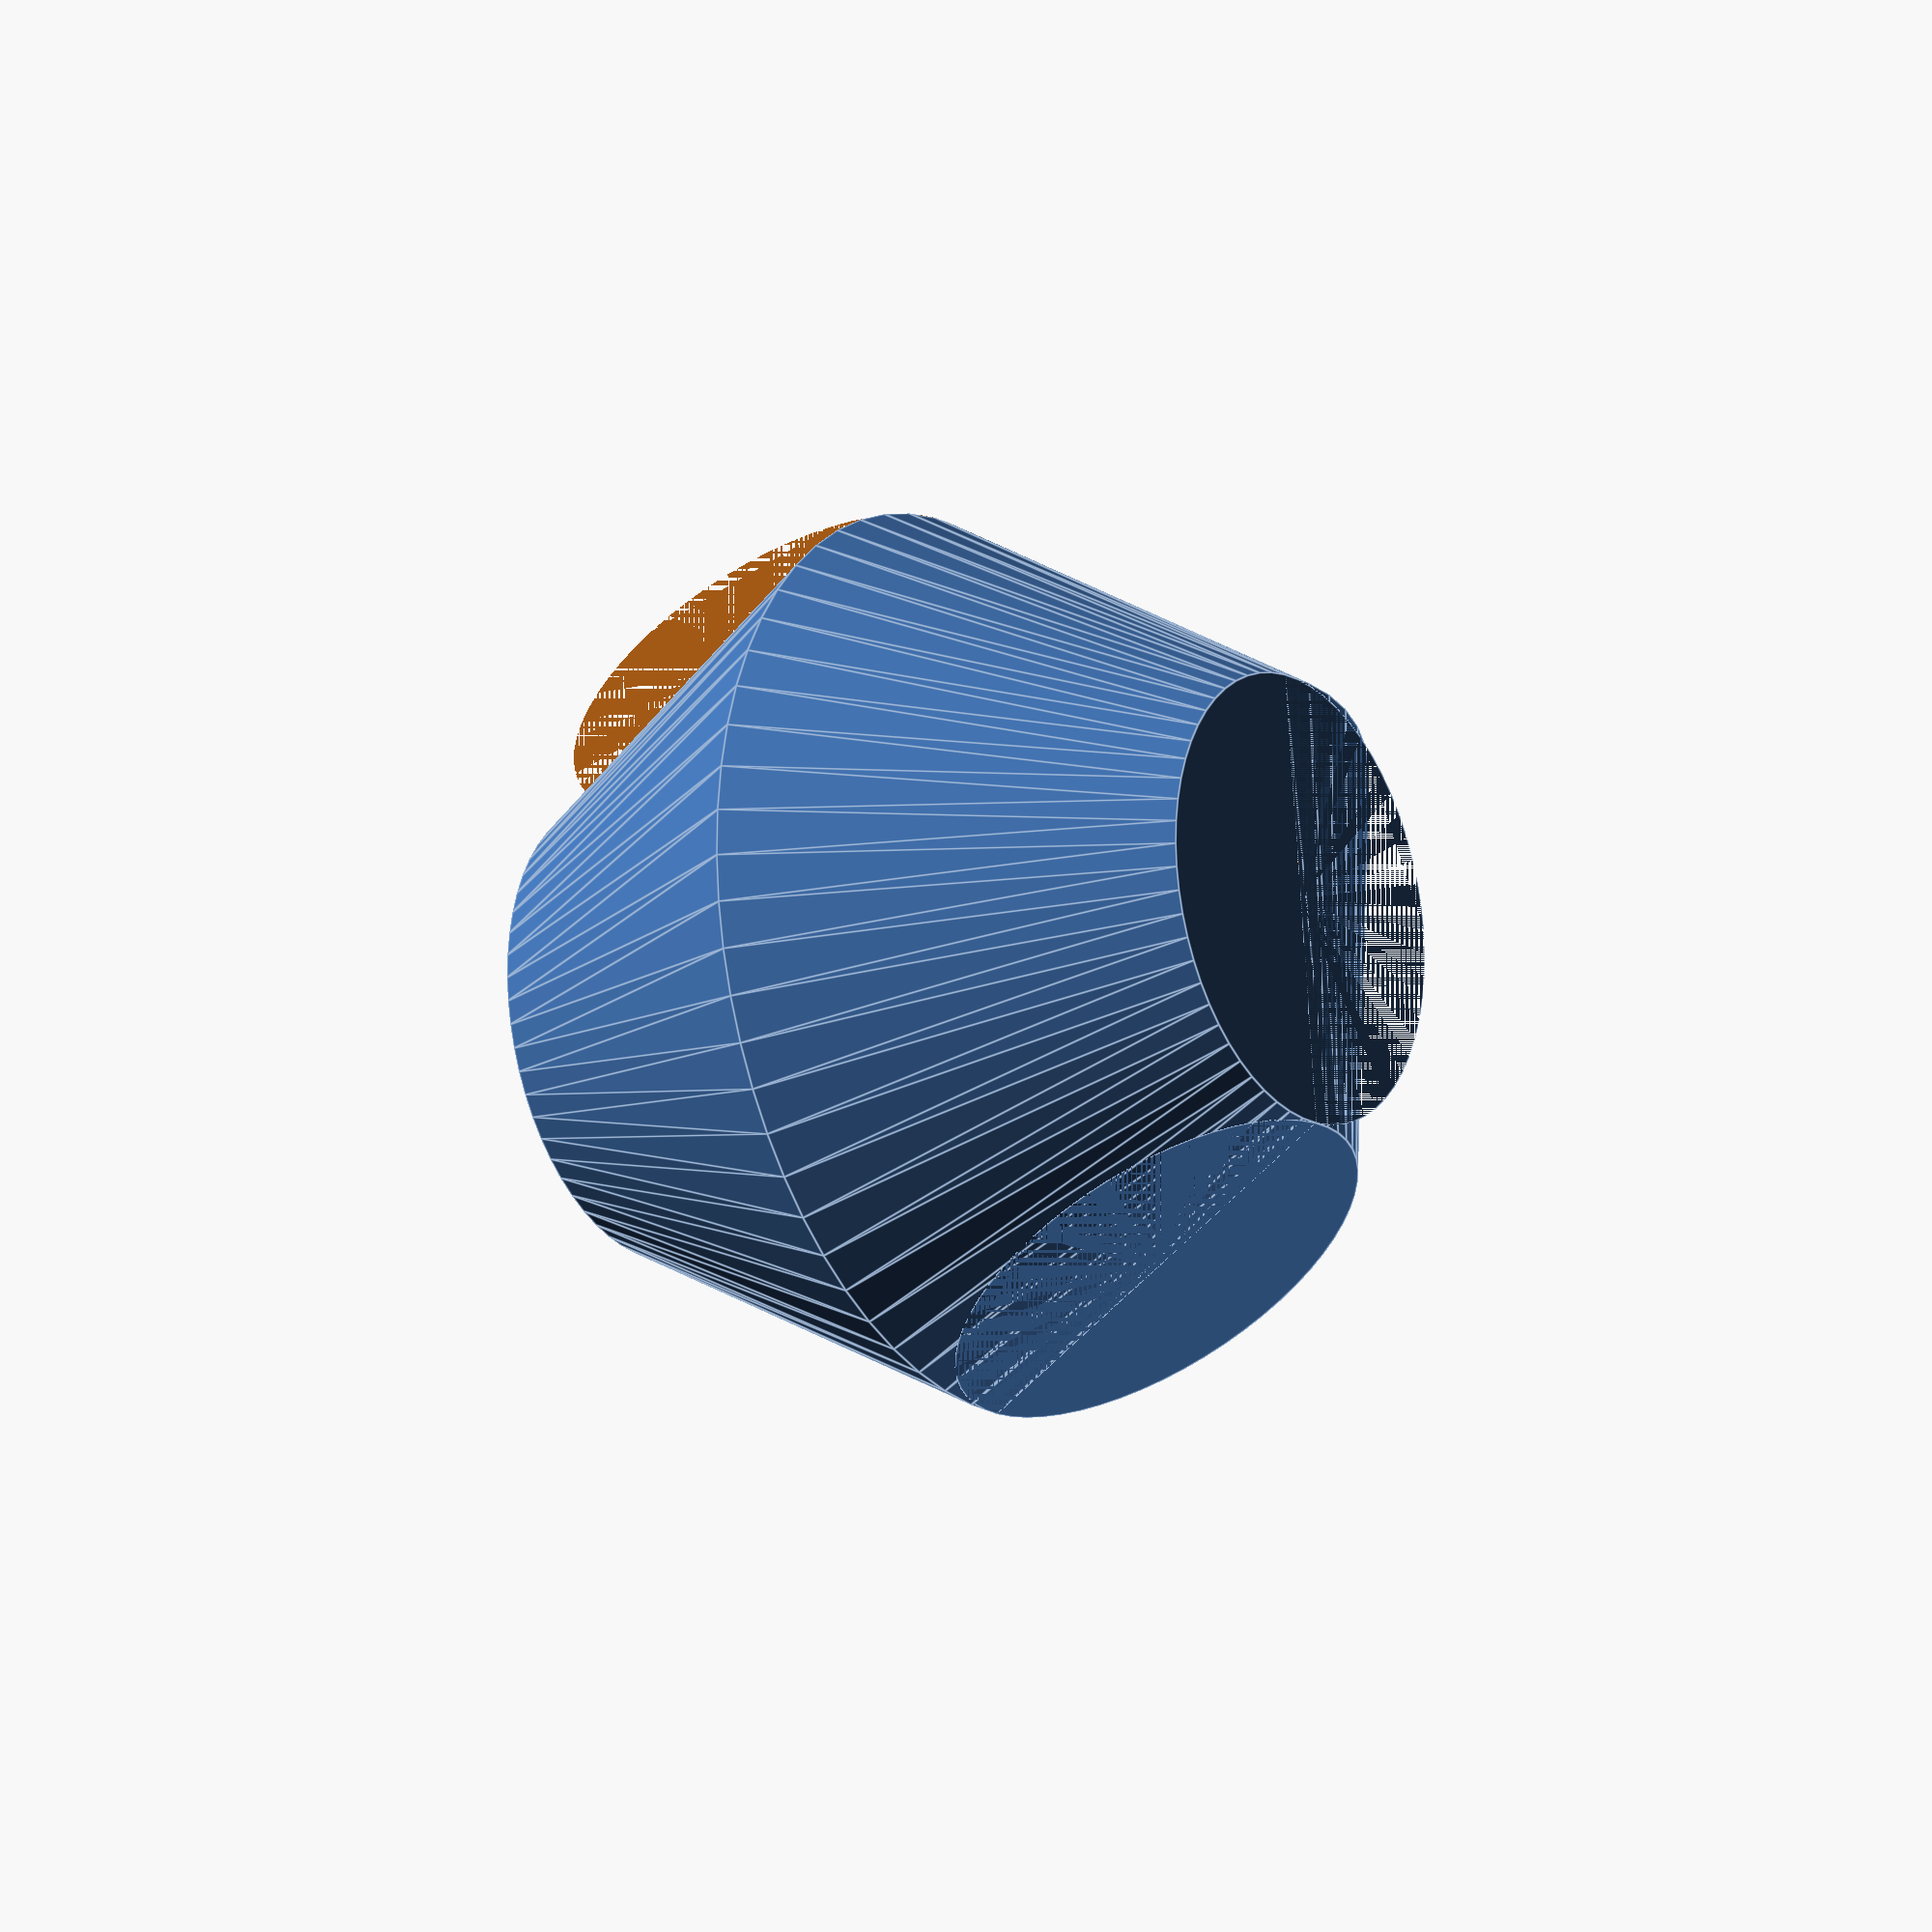
<openscad>
radius = 20;
$fn = 60;

module hexacone() {
	cylinder(r1=radius, r2=cos(60) * radius, h=sin(60) * radius);
	translate([0, 0, -sin(60) * radius])
		cylinder(r1=cos(60) * radius, r2=radius, h=sin(60) * radius);
}

difference() {
	hexacone();
	translate([0, -radius, -sin(60) * radius])
		cube([radius, radius * 2, sin(60) * radius * 2]);
}
rotate([60, 0, 0]) {
	difference() {
		hexacone();
		translate([-radius, -radius, -sin(60) * radius])
			cube([radius, radius * 2, sin(60) * radius * 2]);
	}
}
</openscad>
<views>
elev=300.0 azim=307.8 roll=151.4 proj=o view=edges
</views>
